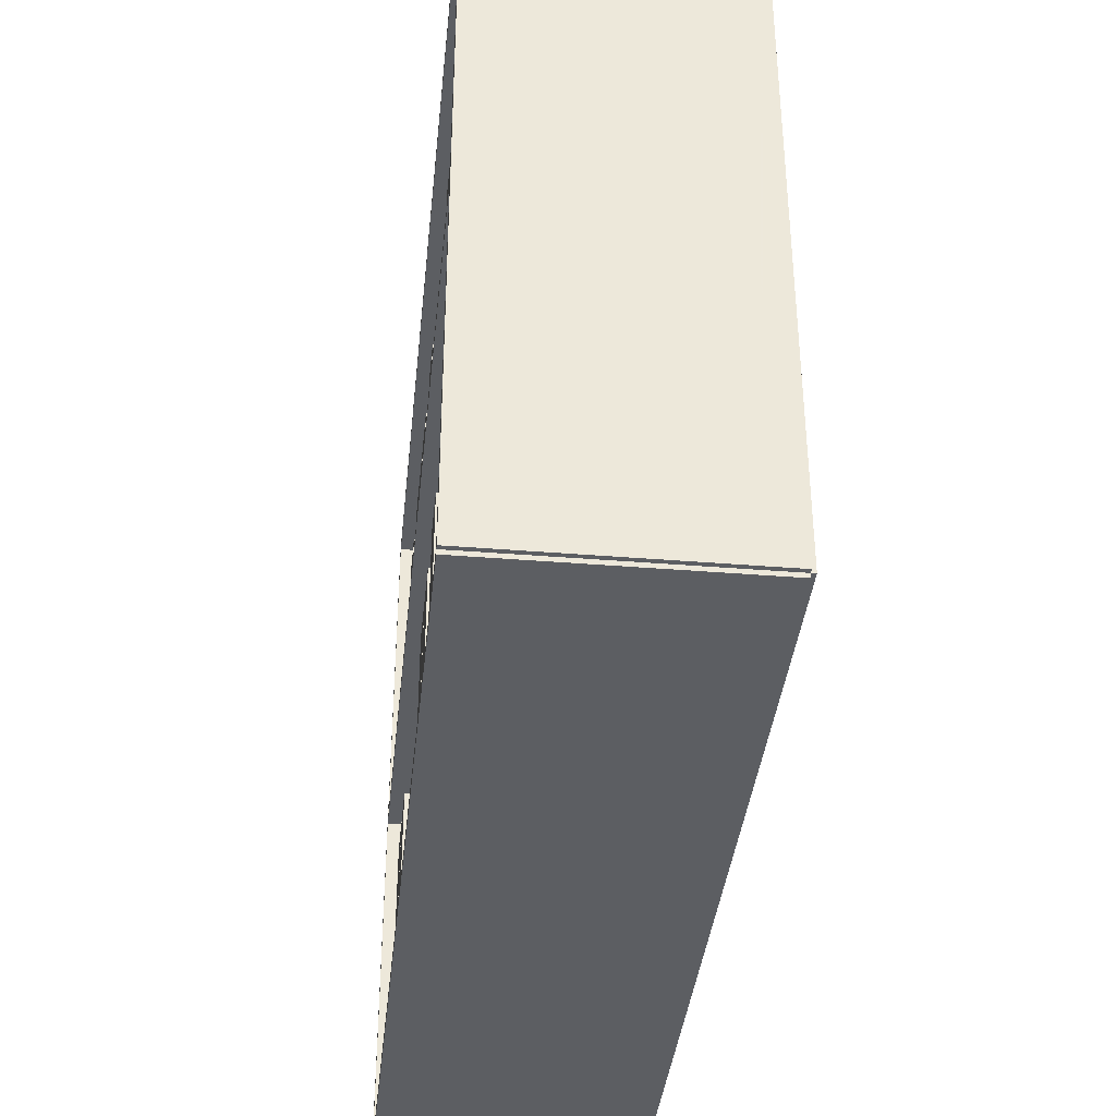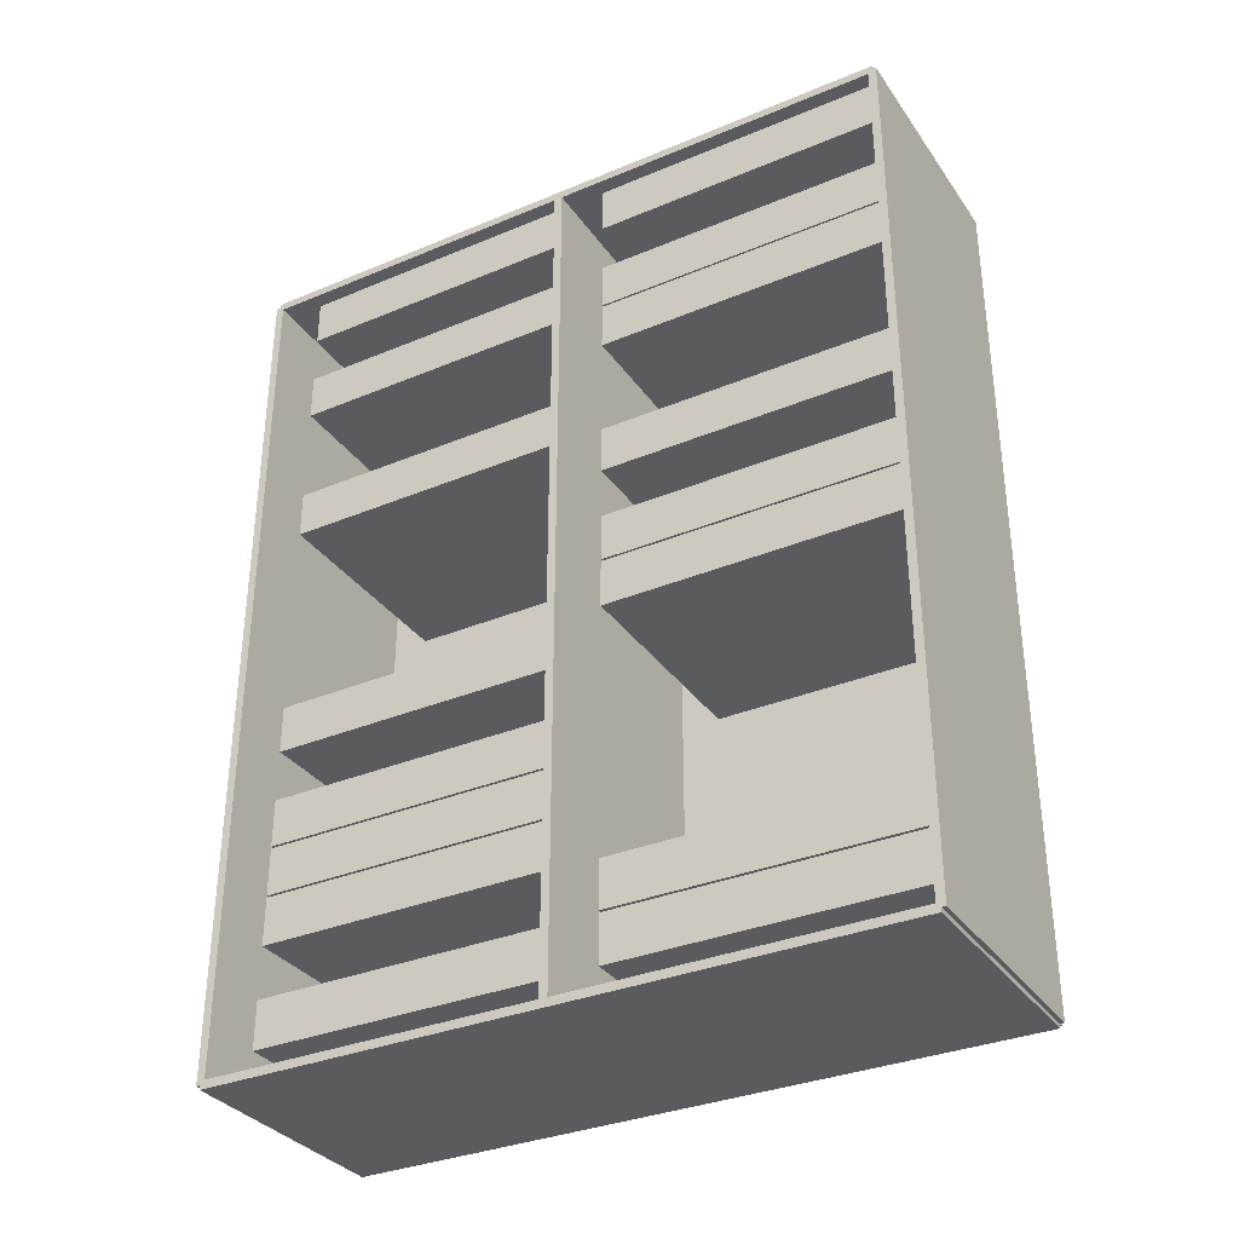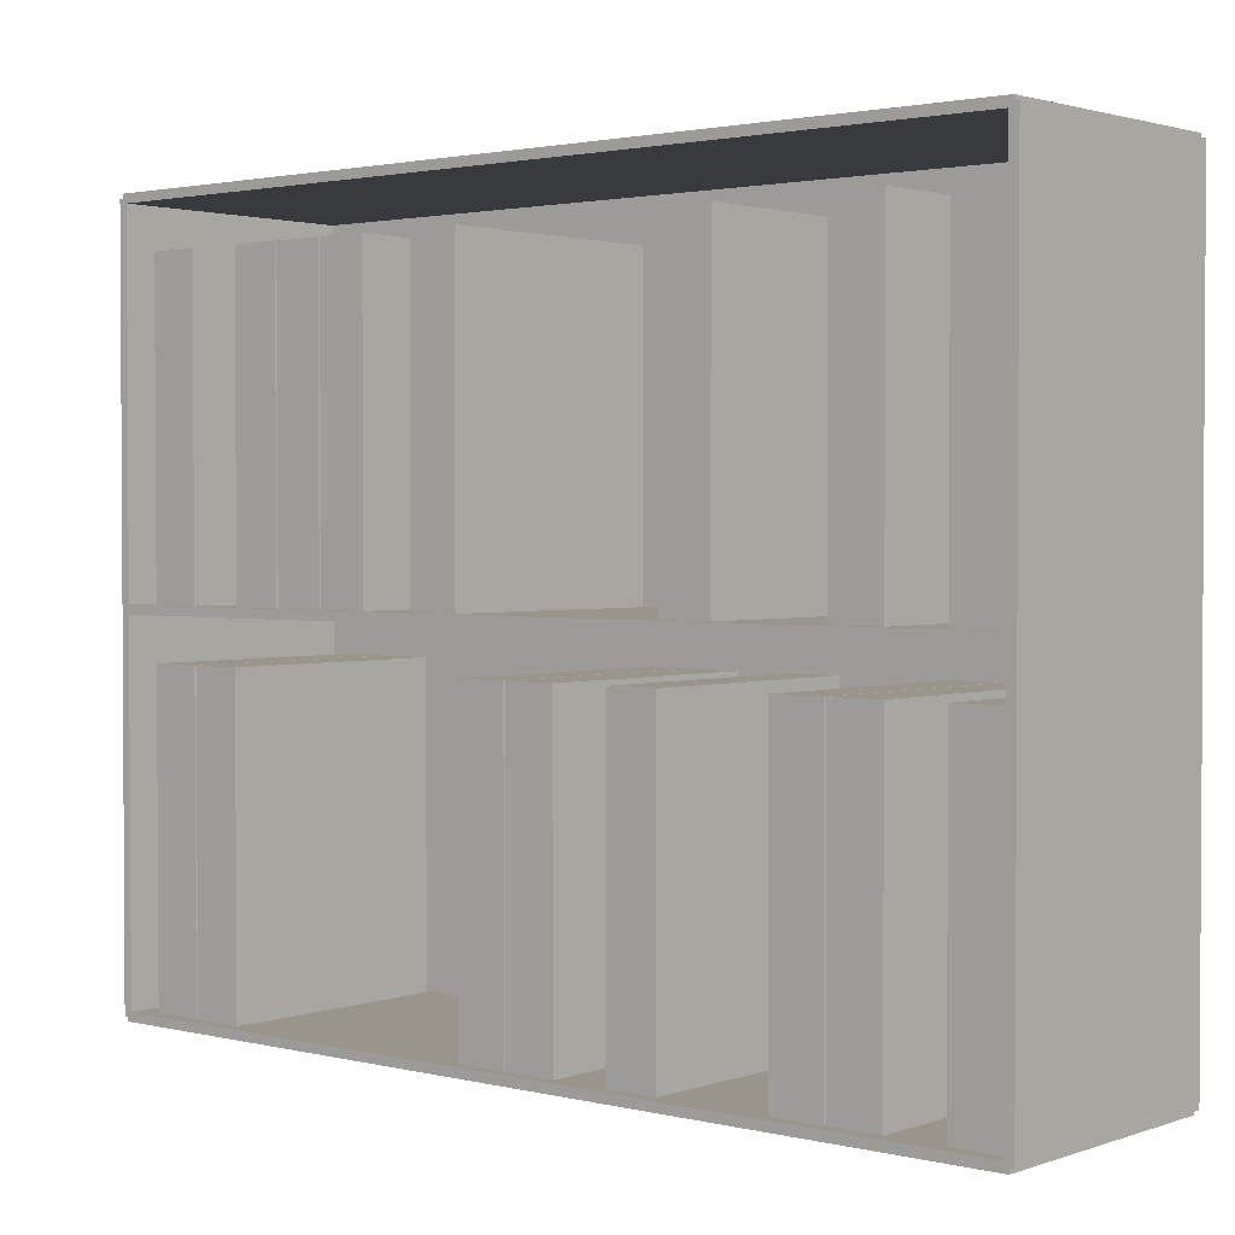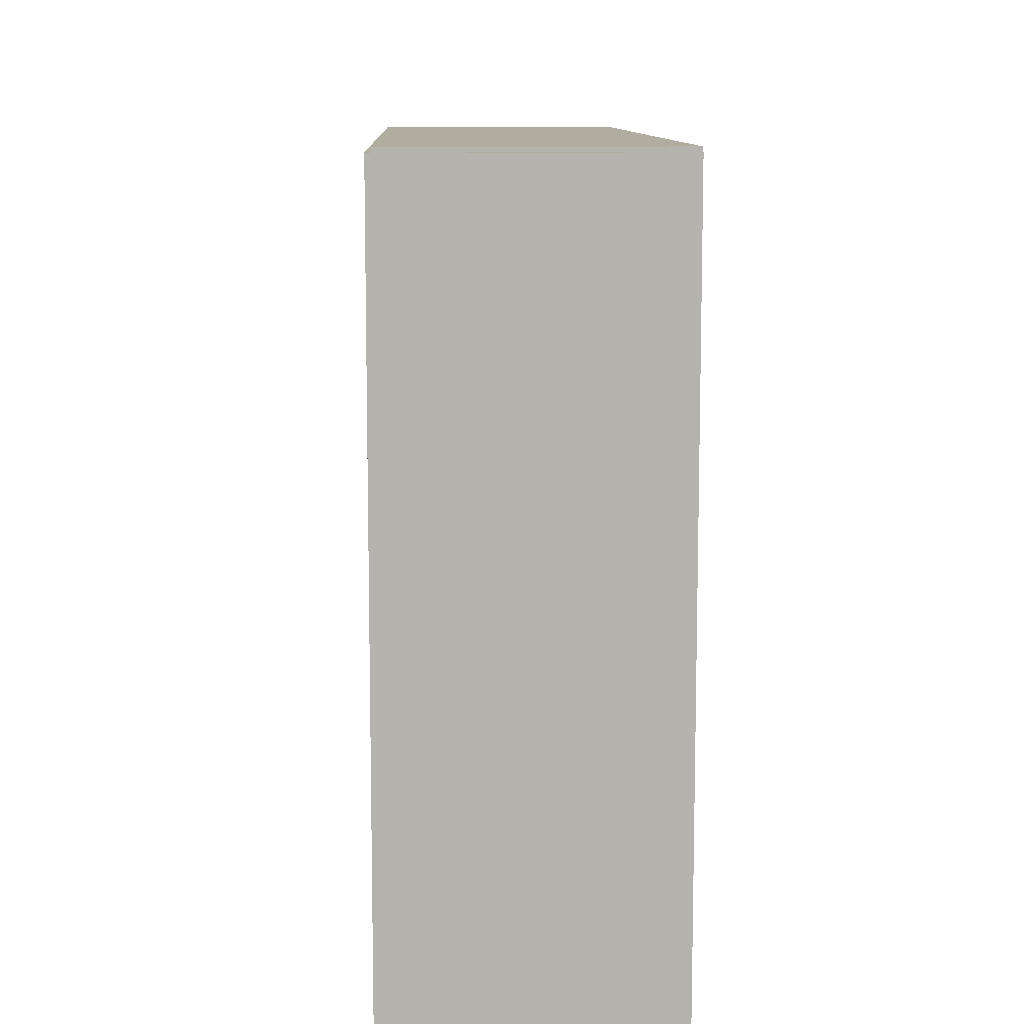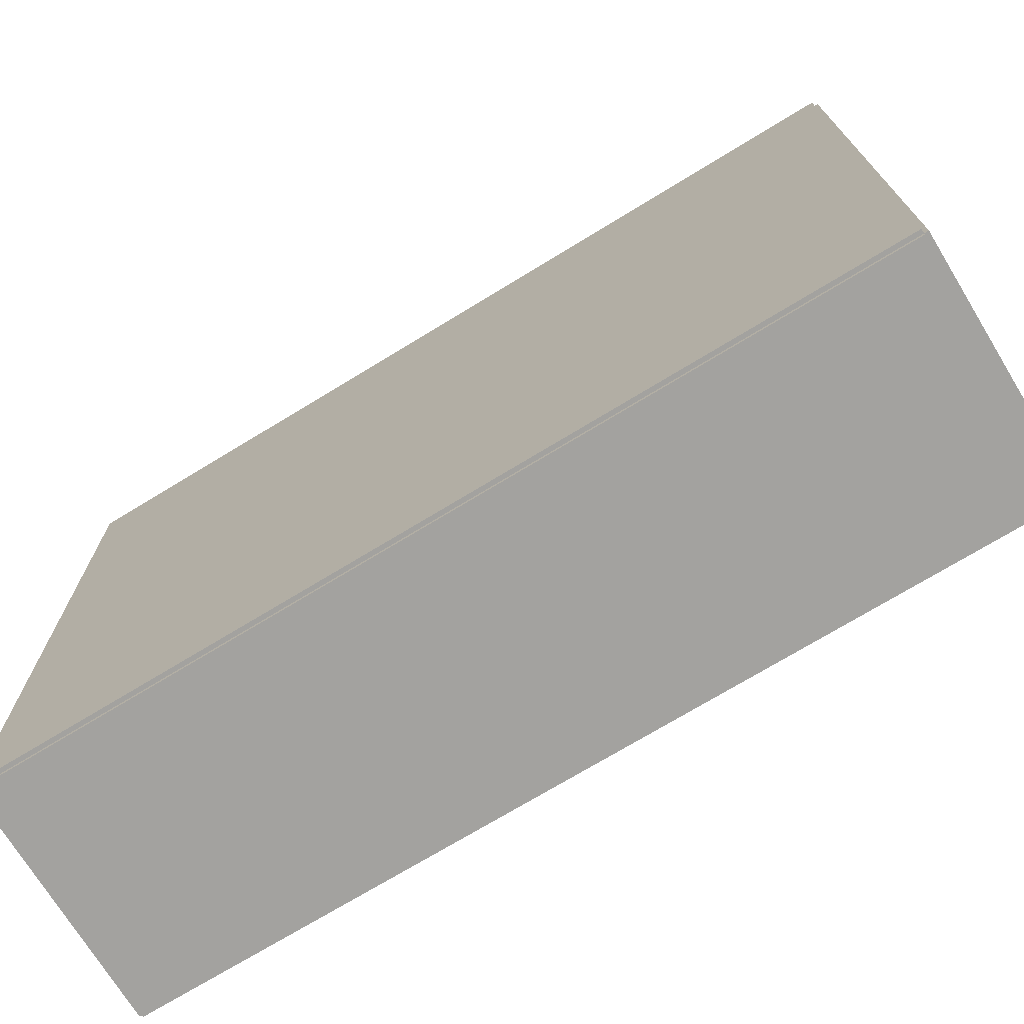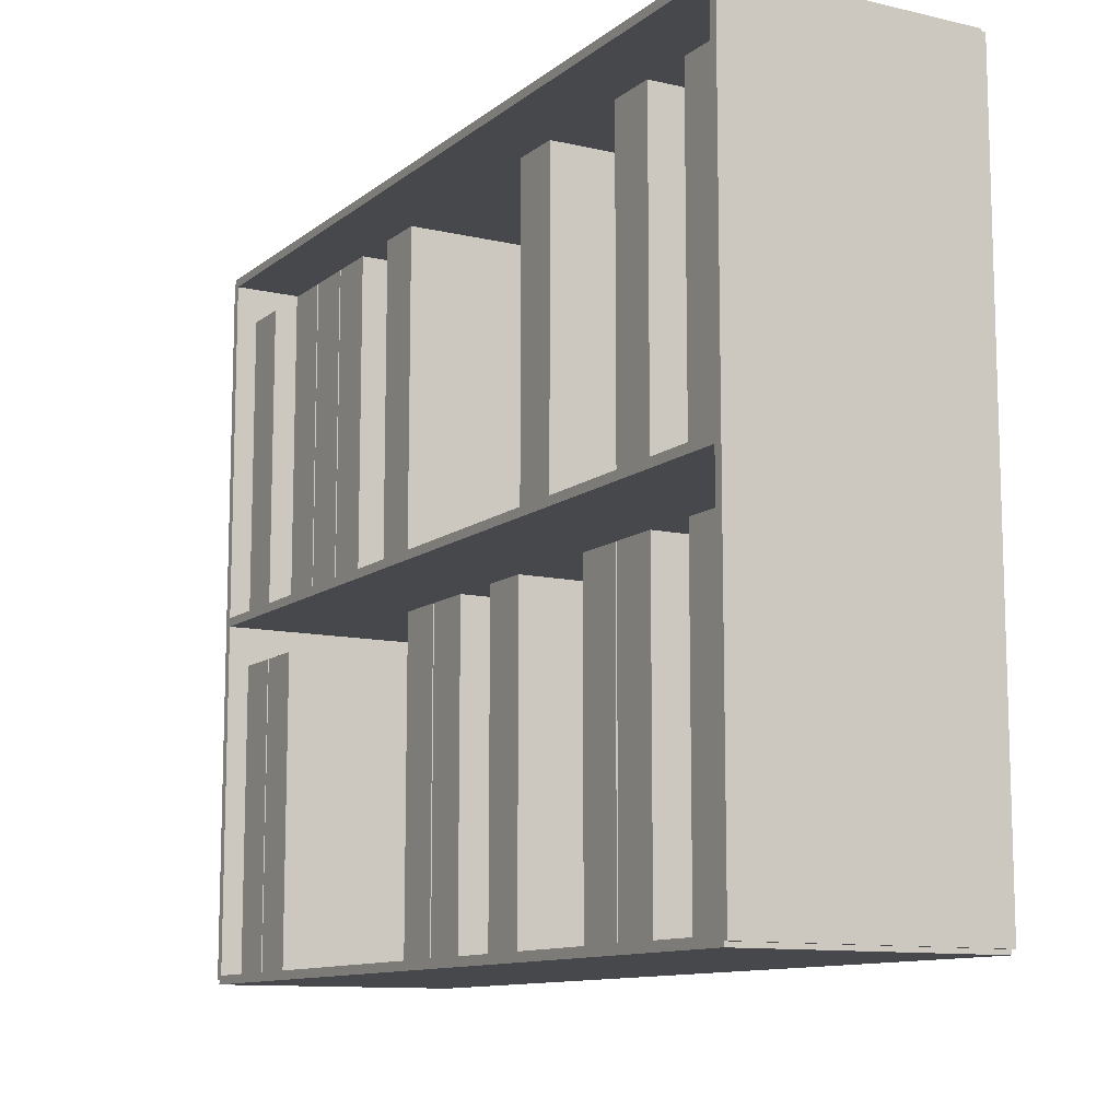
<metadata>
{"format":"obj","ext":"obj","renderer":"f3d","projection":"perspective","resolution":1024,"background":"white","views":[{"elev":-38.1,"azim":174.1,"up":"+Z"},{"elev":-33.4,"azim":119.7,"up":"+Y"},{"elev":2.0,"azim":130.3,"up":"+Z"},{"elev":10.1,"azim":-2.1,"up":"+Z"},{"elev":-72.4,"azim":-58.6,"up":"+Z"},{"elev":-11.1,"azim":150.4,"up":"+Z"}]}
</metadata>
<code>
v -0.09793 -0.3528 -0.003379
v -0.09793 -0.3528 0.003379
v -0.09793 0.3528 -0.003379
v -0.09793 0.3528 0.003379
v 0.09793 -0.3528 -0.003379
v 0.09793 -0.3528 0.003379
v 0.09793 0.3528 -0.003379
v 0.09793 0.3528 0.003379
v -0.09455 -0.3528 0
v -0.1013 -0.3528 0
v -0.09455 0.3528 0
v -0.1013 0.3528 0
v -0.09455 -0.3528 0.5548
v -0.1013 -0.3528 0.5548
v -0.09455 0.3528 0.5548
v -0.1013 0.3528 0.5548
v -0.09793 -0.3528 0.274
v -0.09793 -0.3528 0.2808
v -0.09793 0.3528 0.274
v -0.09793 0.3528 0.2808
v 0.09793 -0.3528 0.274
v 0.09793 -0.3528 0.2808
v 0.09793 0.3528 0.274
v 0.09793 0.3528 0.2808
v -0.09793 0.3494 0.5548
v -0.09793 0.3562 0.5548
v -0.09793 0.3494 0
v -0.09793 0.3562 0
v 0.09793 0.3494 0.5548
v 0.09793 0.3562 0.5548
v 0.09793 0.3494 0
v 0.09793 0.3562 0
v -0.09793 -0.3494 0
v -0.09793 -0.3562 0
v -0.09793 -0.3494 0.5548
v -0.09793 -0.3562 0.5548
v 0.09793 -0.3494 0
v 0.09793 -0.3562 0
v 0.09793 -0.3494 0.5548
v 0.09793 -0.3562 0.5548
v -0.09793 -0.3528 0.5515
v -0.09793 -0.3528 0.5582
v -0.09793 0.3528 0.5515
v -0.09793 0.3528 0.5582
v 0.09793 -0.3528 0.5515
v 0.09793 -0.3528 0.5582
v 0.09793 0.3528 0.5515
v 0.09793 0.3528 0.5582
v -0.09118 0.346 0
v -0.09118 0.3077 0
v -0.09118 0.346 0.2412
v -0.09118 0.3077 0.2412
v 0.08891 0.346 0
v 0.08891 0.3077 0
v 0.08891 0.346 0.2412
v 0.08891 0.3077 0.2412
v -0.09118 0.2661 0
v -0.09118 0.2277 0
v -0.09118 0.2661 0.2412
v -0.09118 0.2277 0.2412
v 0.08891 0.2661 0
v 0.08891 0.2277 0
v 0.08891 0.2661 0.2412
v 0.08891 0.2277 0.2412
v -0.09118 0.2262 0
v -0.09118 0.1878 0
v -0.09118 0.2262 0.2412
v -0.09118 0.1878 0.2412
v 0.08891 0.2262 0
v 0.08891 0.1878 0
v 0.08891 0.2262 0.2412
v 0.08891 0.1878 0.2412
v -0.09118 0.1063 0
v -0.09118 0.06791 0
v -0.09118 0.1063 0.2412
v -0.09118 0.06791 0.2412
v 0.08891 0.1063 0
v 0.08891 0.06791 0
v 0.08891 0.1063 0.2412
v 0.08891 0.06791 0.2412
v -0.09118 0.02637 0
v -0.09118 -0.01201 0
v -0.09118 0.02637 0.2412
v -0.09118 -0.01201 0.2412
v 0.08891 0.02637 0
v 0.08891 -0.01201 0
v 0.08891 0.02637 0.2412
v 0.08891 -0.01201 0.2412
v -0.09118 -0.01359 0
v -0.09118 -0.05197 0
v -0.09118 -0.01359 0.2412
v -0.09118 -0.05197 0.2412
v 0.08891 -0.01359 0
v 0.08891 -0.05197 0
v 0.08891 -0.01359 0.2412
v 0.08891 -0.05197 0.2412
v -0.09118 -0.2534 0
v -0.09118 -0.2917 0
v -0.09118 -0.2534 0.2412
v -0.09118 -0.2917 0.2412
v 0.08891 -0.2534 0
v 0.08891 -0.2917 0
v 0.08891 -0.2534 0.2412
v 0.08891 -0.2917 0.2412
v -0.09118 -0.2933 0
v -0.09118 -0.3317 0
v -0.09118 -0.2933 0.2412
v -0.09118 -0.3317 0.2412
v 0.08891 -0.2933 0
v 0.08891 -0.3317 0
v 0.08891 -0.2933 0.2412
v 0.08891 -0.3317 0.2412
v -0.09118 0.346 0.2774
v -0.09118 0.3077 0.2774
v -0.09118 0.346 0.5187
v -0.09118 0.3077 0.5187
v 0.08891 0.346 0.2774
v 0.08891 0.3077 0.2774
v 0.08891 0.346 0.5187
v 0.08891 0.3077 0.5187
v -0.09118 0.2661 0.2774
v -0.09118 0.2277 0.2774
v -0.09118 0.2661 0.5187
v -0.09118 0.2277 0.5187
v 0.08891 0.2661 0.2774
v 0.08891 0.2277 0.2774
v 0.08891 0.2661 0.5187
v 0.08891 0.2277 0.5187
v -0.09118 0.1462 0.2774
v -0.09118 0.1079 0.2774
v -0.09118 0.1462 0.5187
v -0.09118 0.1079 0.5187
v 0.08891 0.1462 0.2774
v 0.08891 0.1079 0.2774
v 0.08891 0.1462 0.5187
v 0.08891 0.1079 0.5187
v -0.09118 -0.05355 0.2774
v -0.09118 -0.09193 0.2774
v -0.09118 -0.05355 0.5187
v -0.09118 -0.09193 0.5187
v 0.08891 -0.05355 0.2774
v 0.08891 -0.09193 0.2774
v 0.08891 -0.05355 0.5187
v 0.08891 -0.09193 0.5187
v -0.09118 -0.1335 0.2774
v -0.09118 -0.1719 0.2774
v -0.09118 -0.1335 0.5187
v -0.09118 -0.1719 0.5187
v 0.08891 -0.1335 0.2774
v 0.08891 -0.1719 0.2774
v 0.08891 -0.1335 0.5187
v 0.08891 -0.1719 0.5187
v -0.09118 -0.1734 0.2774
v -0.09118 -0.2118 0.2774
v -0.09118 -0.1734 0.5187
v -0.09118 -0.2118 0.5187
v 0.08891 -0.1734 0.2774
v 0.08891 -0.2118 0.2774
v 0.08891 -0.1734 0.5187
v 0.08891 -0.2118 0.5187
v -0.09118 -0.2134 0.2774
v -0.09118 -0.2518 0.2774
v -0.09118 -0.2134 0.5187
v -0.09118 -0.2518 0.5187
v 0.08891 -0.2134 0.2774
v 0.08891 -0.2518 0.2774
v 0.08891 -0.2134 0.5187
v 0.08891 -0.2518 0.5187
v -0.09118 -0.2933 0.2774
v -0.09118 -0.3317 0.2774
v -0.09118 -0.2933 0.5187
v -0.09118 -0.3317 0.5187
v 0.08891 -0.2933 0.2774
v 0.08891 -0.3317 0.2774
v 0.08891 -0.2933 0.5187
v 0.08891 -0.3317 0.5187
f 2 4 1
f 5 2 1
f 1 4 3
f 3 5 1
f 2 8 4
f 6 2 5
f 6 8 2
f 4 8 3
f 7 5 3
f 3 8 7
f 7 6 5
f 8 6 7
f 10 12 9
f 13 10 9
f 9 12 11
f 11 13 9
f 10 16 12
f 14 10 13
f 14 16 10
f 12 16 11
f 15 13 11
f 11 16 15
f 15 14 13
f 16 14 15
f 18 20 17
f 21 18 17
f 17 20 19
f 19 21 17
f 18 24 20
f 22 18 21
f 22 24 18
f 20 24 19
f 23 21 19
f 19 24 23
f 23 22 21
f 24 22 23
f 26 28 25
f 29 26 25
f 25 28 27
f 27 29 25
f 26 32 28
f 30 26 29
f 30 32 26
f 28 32 27
f 31 29 27
f 27 32 31
f 31 30 29
f 32 30 31
f 34 36 33
f 37 34 33
f 33 36 35
f 35 37 33
f 34 40 36
f 38 34 37
f 38 40 34
f 36 40 35
f 39 37 35
f 35 40 39
f 39 38 37
f 40 38 39
f 42 44 41
f 45 42 41
f 41 44 43
f 43 45 41
f 42 48 44
f 46 42 45
f 46 48 42
f 44 48 43
f 47 45 43
f 43 48 47
f 47 46 45
f 48 46 47
f 50 52 49
f 53 50 49
f 49 52 51
f 51 53 49
f 50 56 52
f 54 50 53
f 54 56 50
f 52 56 51
f 55 53 51
f 51 56 55
f 55 54 53
f 56 54 55
f 58 60 57
f 61 58 57
f 57 60 59
f 59 61 57
f 58 64 60
f 62 58 61
f 62 64 58
f 60 64 59
f 63 61 59
f 59 64 63
f 63 62 61
f 64 62 63
f 66 68 65
f 69 66 65
f 65 68 67
f 67 69 65
f 66 72 68
f 70 66 69
f 70 72 66
f 68 72 67
f 71 69 67
f 67 72 71
f 71 70 69
f 72 70 71
f 74 76 73
f 77 74 73
f 73 76 75
f 75 77 73
f 74 80 76
f 78 74 77
f 78 80 74
f 76 80 75
f 79 77 75
f 75 80 79
f 79 78 77
f 80 78 79
f 82 84 81
f 85 82 81
f 81 84 83
f 83 85 81
f 82 88 84
f 86 82 85
f 86 88 82
f 84 88 83
f 87 85 83
f 83 88 87
f 87 86 85
f 88 86 87
f 90 92 89
f 93 90 89
f 89 92 91
f 91 93 89
f 90 96 92
f 94 90 93
f 94 96 90
f 92 96 91
f 95 93 91
f 91 96 95
f 95 94 93
f 96 94 95
f 98 100 97
f 101 98 97
f 97 100 99
f 99 101 97
f 98 104 100
f 102 98 101
f 102 104 98
f 100 104 99
f 103 101 99
f 99 104 103
f 103 102 101
f 104 102 103
f 106 108 105
f 109 106 105
f 105 108 107
f 107 109 105
f 106 112 108
f 110 106 109
f 110 112 106
f 108 112 107
f 111 109 107
f 107 112 111
f 111 110 109
f 112 110 111
f 114 116 113
f 117 114 113
f 113 116 115
f 115 117 113
f 114 120 116
f 118 114 117
f 118 120 114
f 116 120 115
f 119 117 115
f 115 120 119
f 119 118 117
f 120 118 119
f 122 124 121
f 125 122 121
f 121 124 123
f 123 125 121
f 122 128 124
f 126 122 125
f 126 128 122
f 124 128 123
f 127 125 123
f 123 128 127
f 127 126 125
f 128 126 127
f 130 132 129
f 133 130 129
f 129 132 131
f 131 133 129
f 130 136 132
f 134 130 133
f 134 136 130
f 132 136 131
f 135 133 131
f 131 136 135
f 135 134 133
f 136 134 135
f 138 140 137
f 141 138 137
f 137 140 139
f 139 141 137
f 138 144 140
f 142 138 141
f 142 144 138
f 140 144 139
f 143 141 139
f 139 144 143
f 143 142 141
f 144 142 143
f 146 148 145
f 149 146 145
f 145 148 147
f 147 149 145
f 146 152 148
f 150 146 149
f 150 152 146
f 148 152 147
f 151 149 147
f 147 152 151
f 151 150 149
f 152 150 151
f 154 156 153
f 157 154 153
f 153 156 155
f 155 157 153
f 154 160 156
f 158 154 157
f 158 160 154
f 156 160 155
f 159 157 155
f 155 160 159
f 159 158 157
f 160 158 159
f 162 164 161
f 165 162 161
f 161 164 163
f 163 165 161
f 162 168 164
f 166 162 165
f 166 168 162
f 164 168 163
f 167 165 163
f 163 168 167
f 167 166 165
f 168 166 167
f 170 172 169
f 173 170 169
f 169 172 171
f 171 173 169
f 170 176 172
f 174 170 173
f 174 176 170
f 172 176 171
f 175 173 171
f 171 176 175
f 175 174 173
f 176 174 175

</code>
